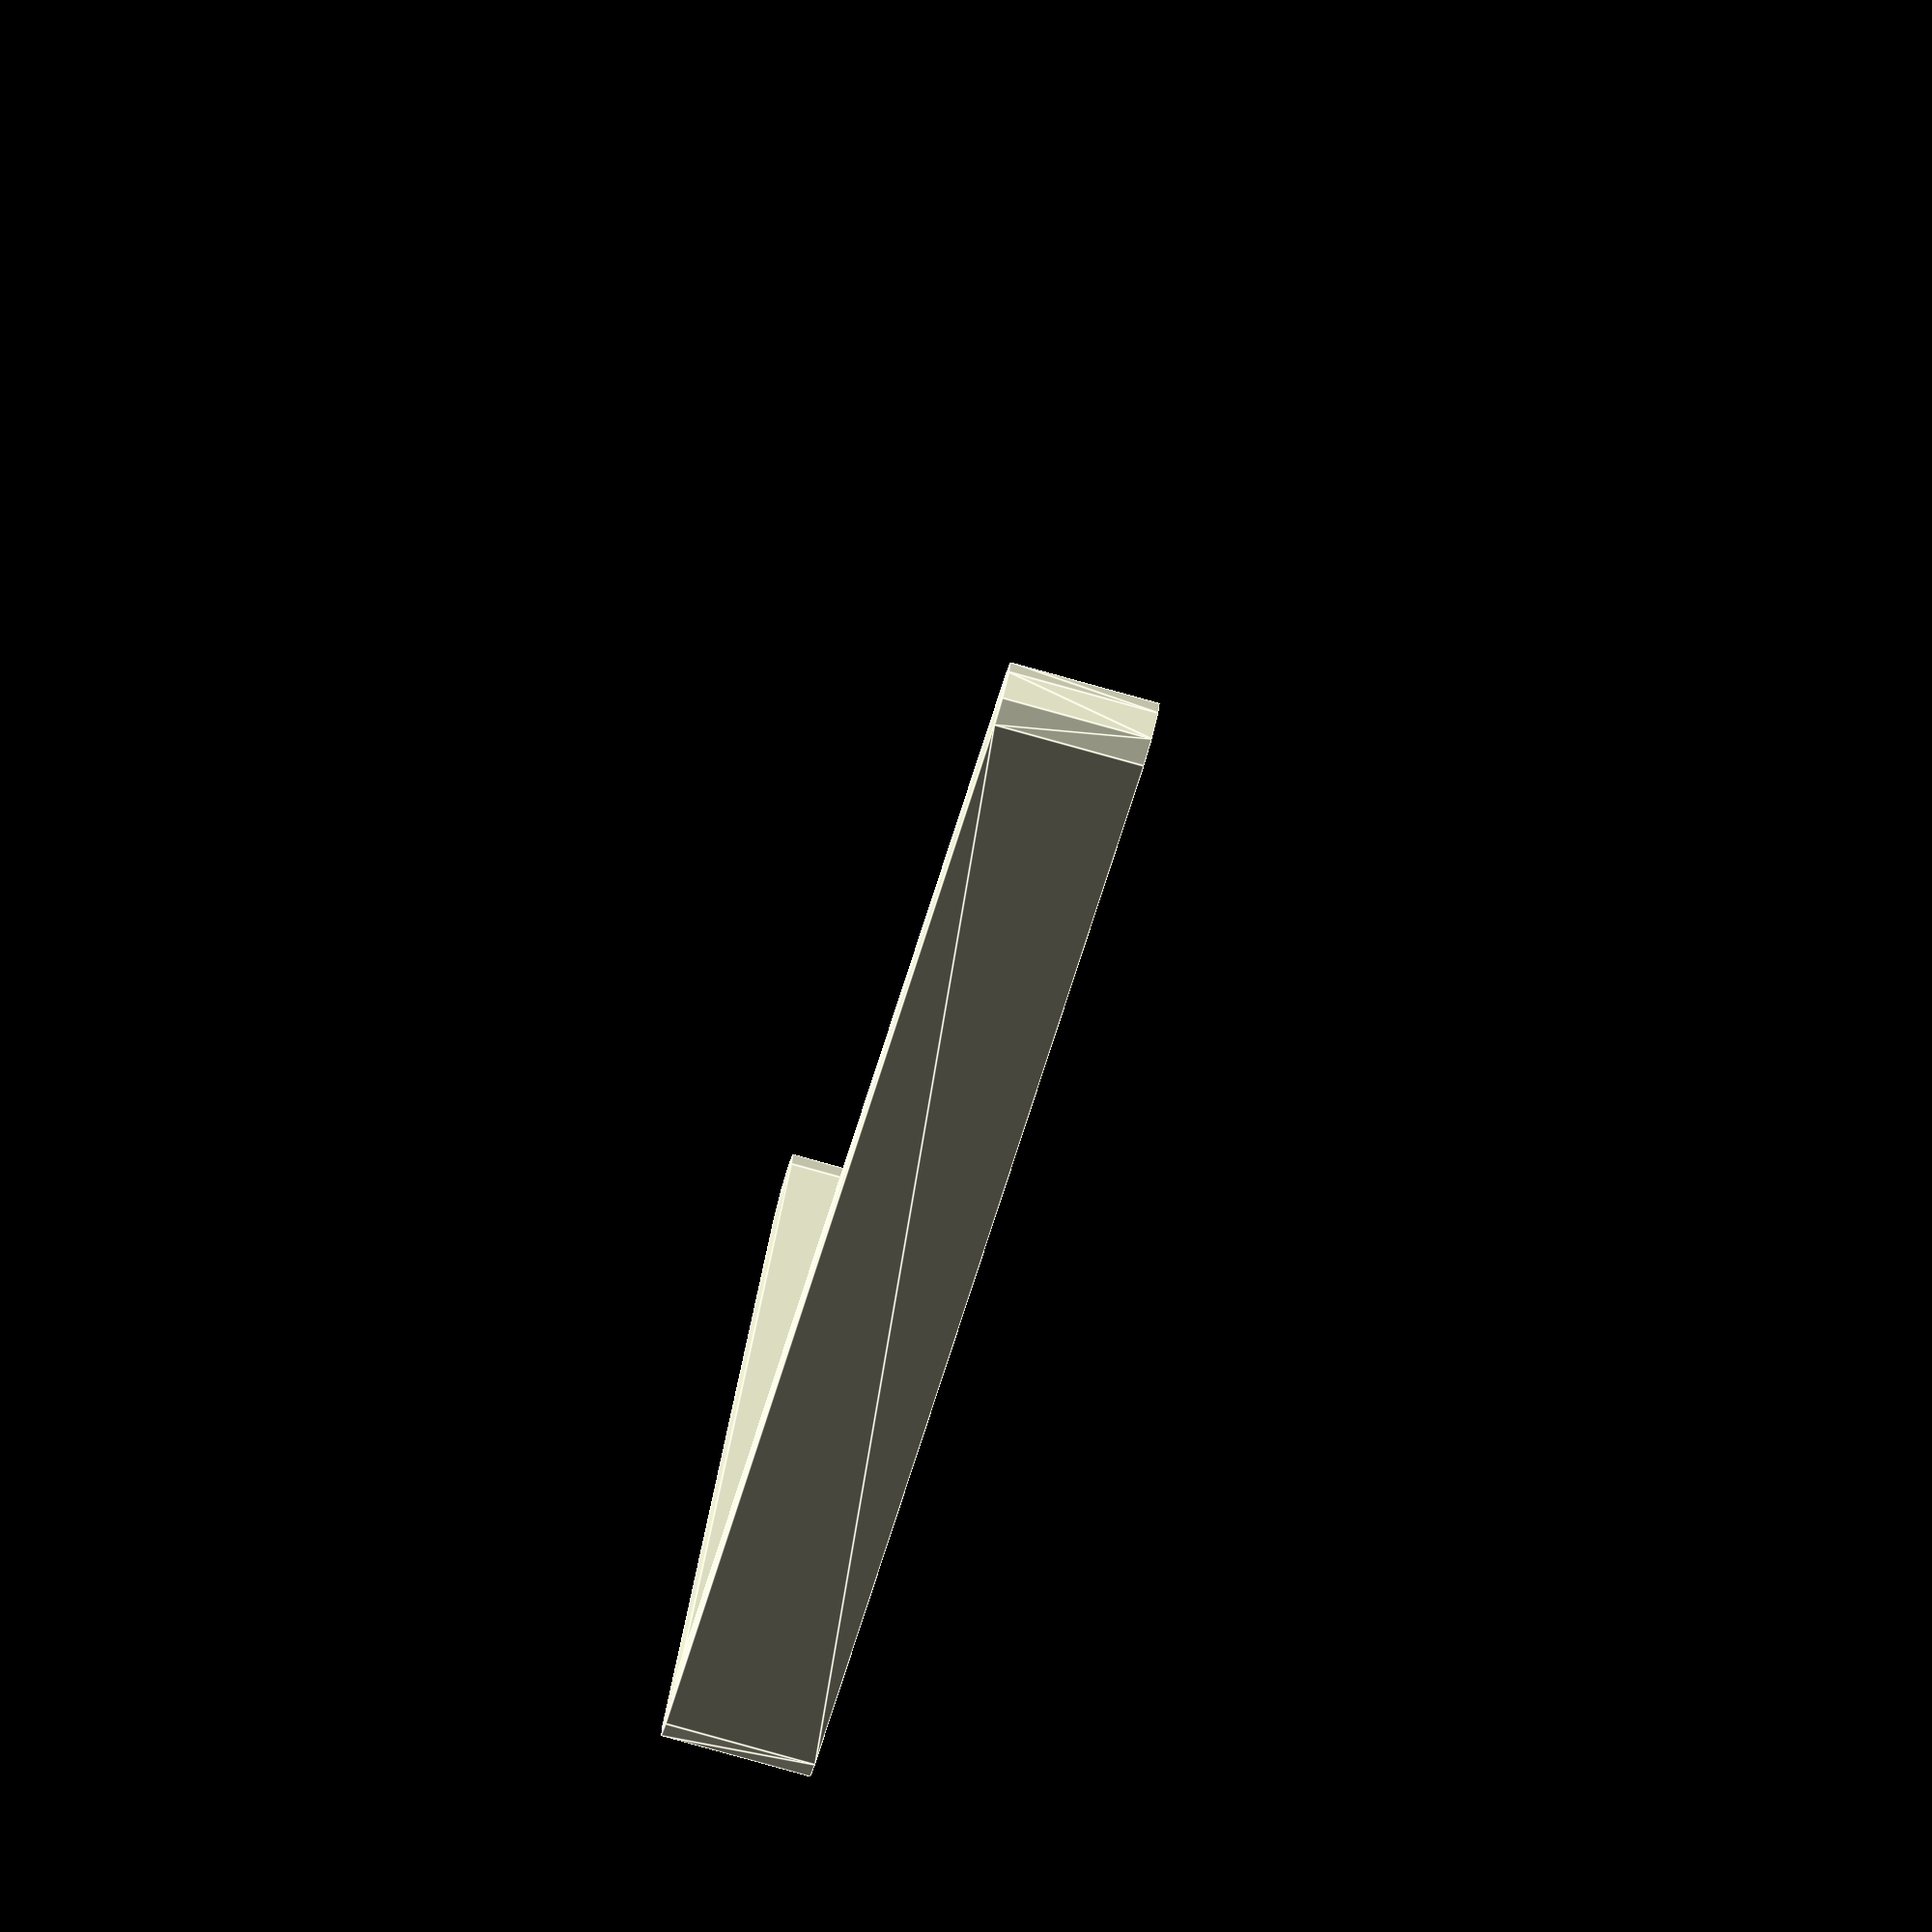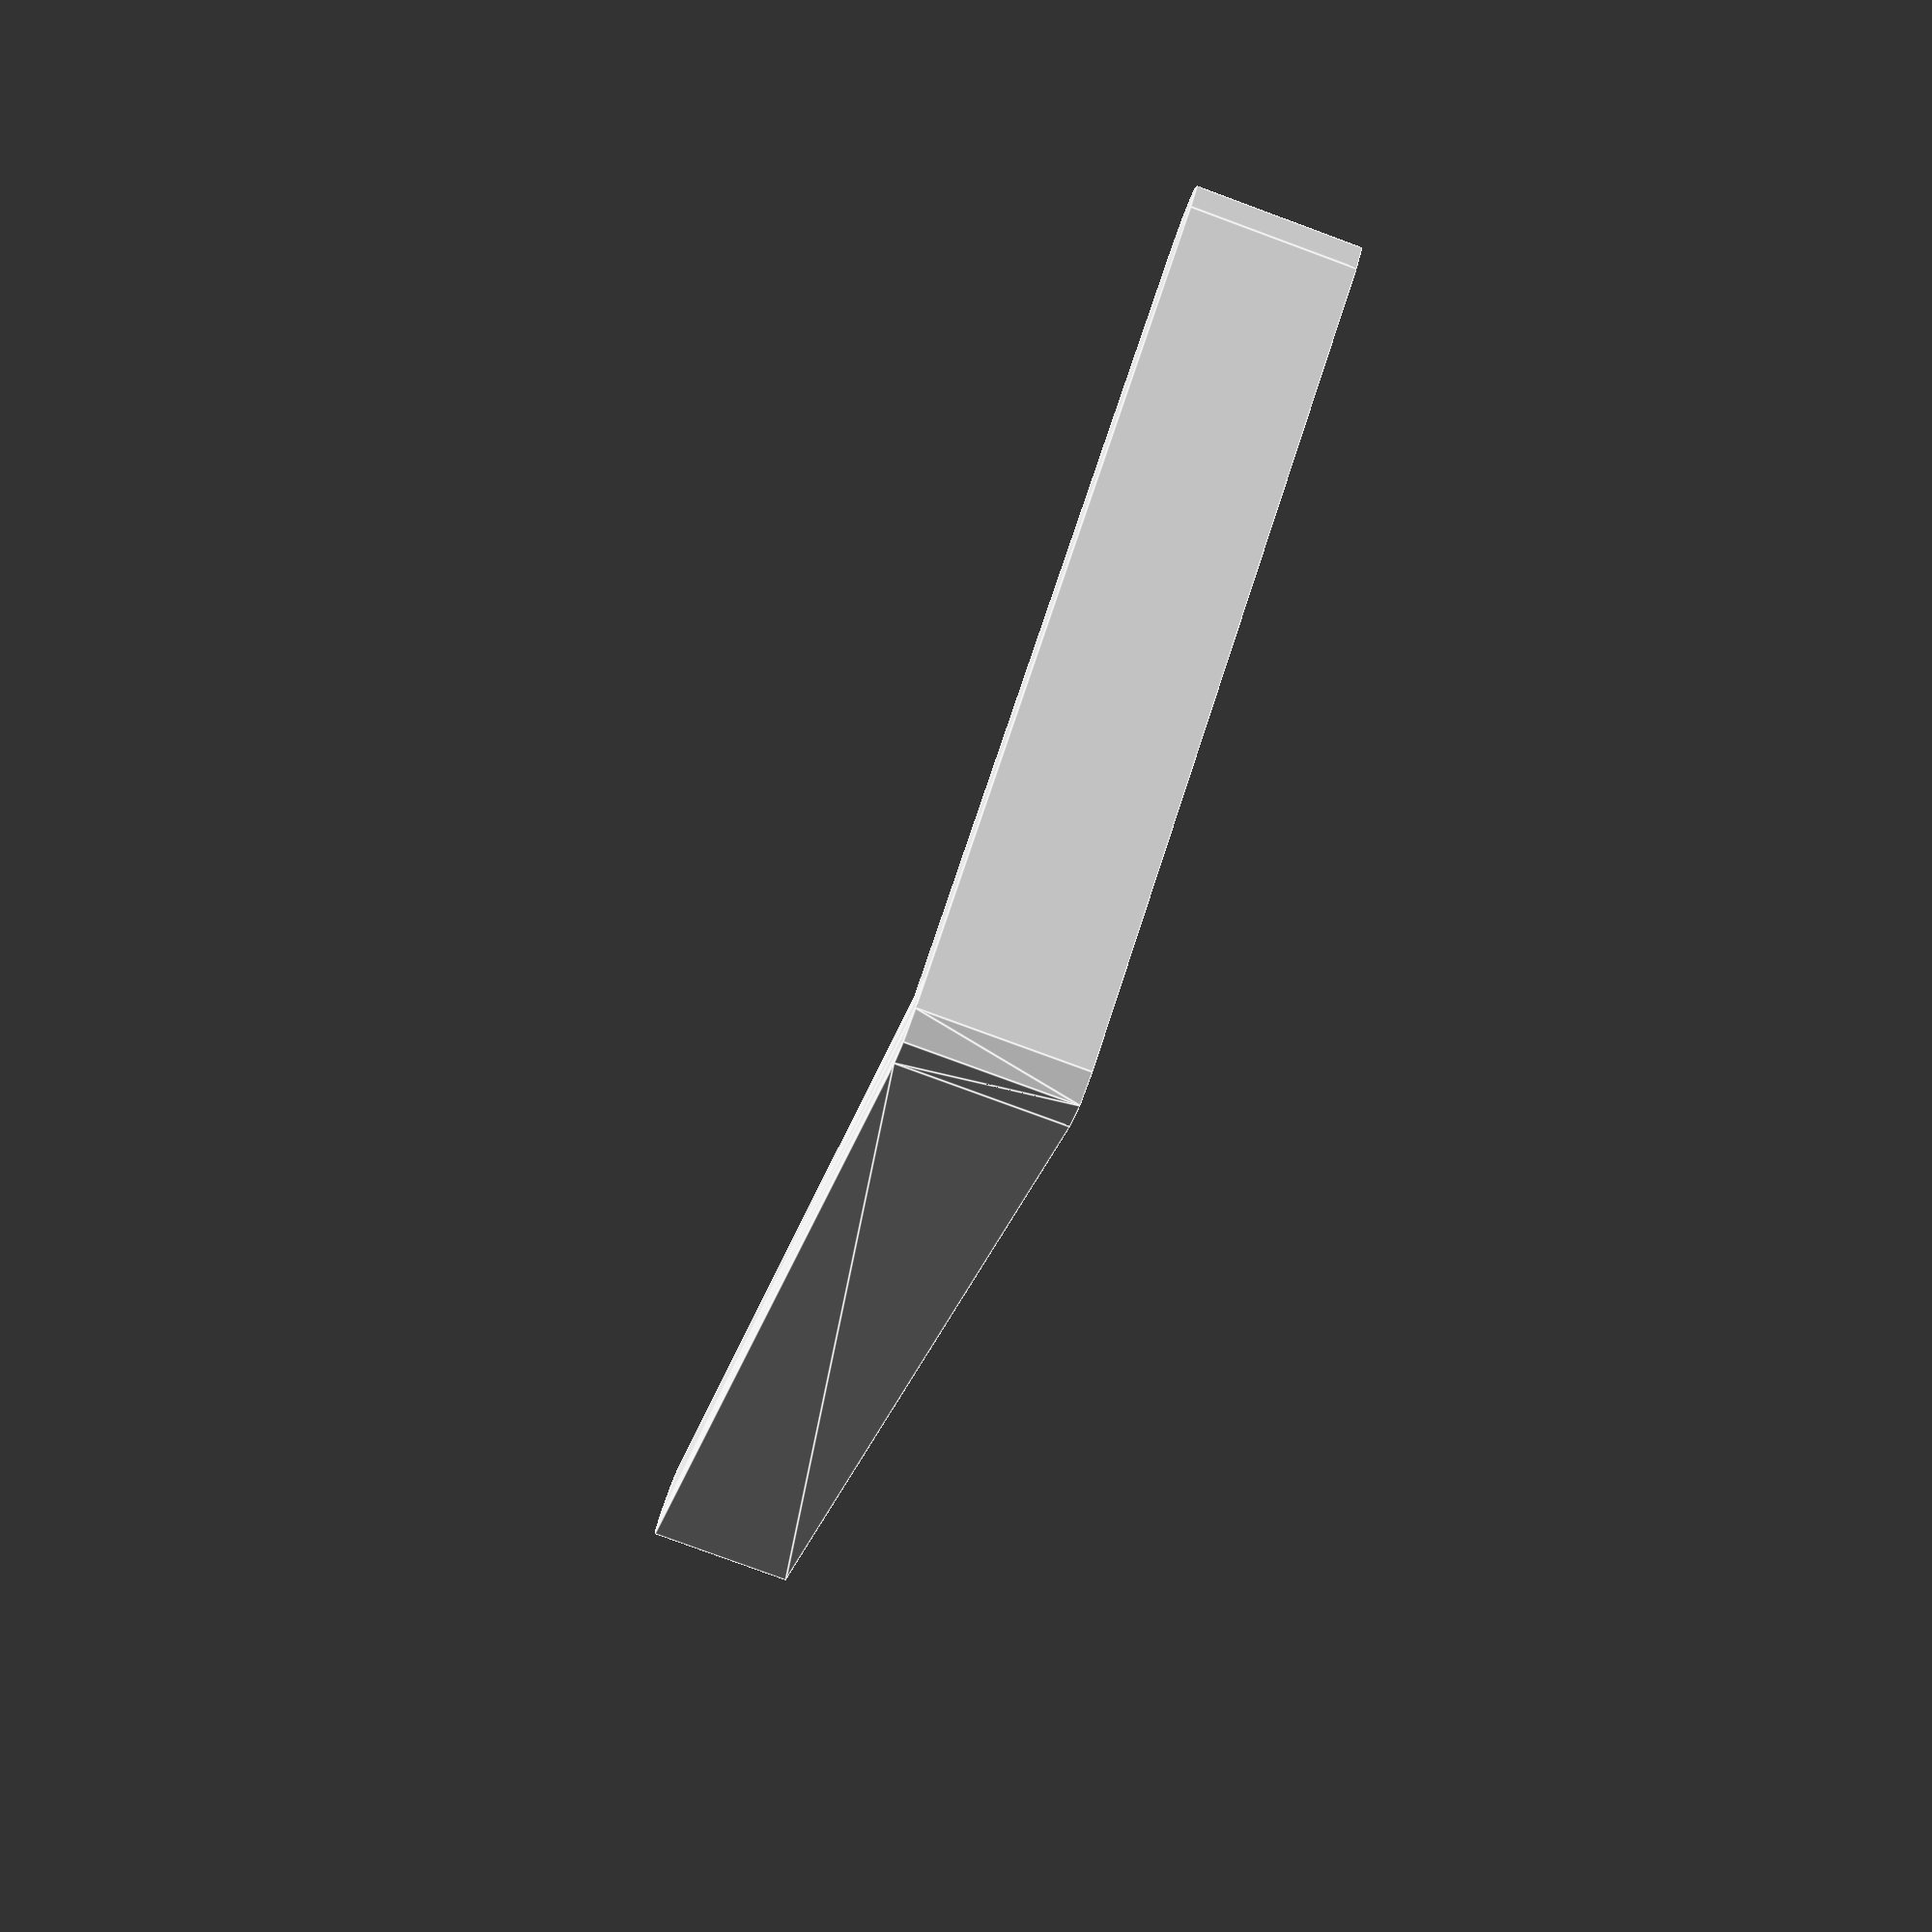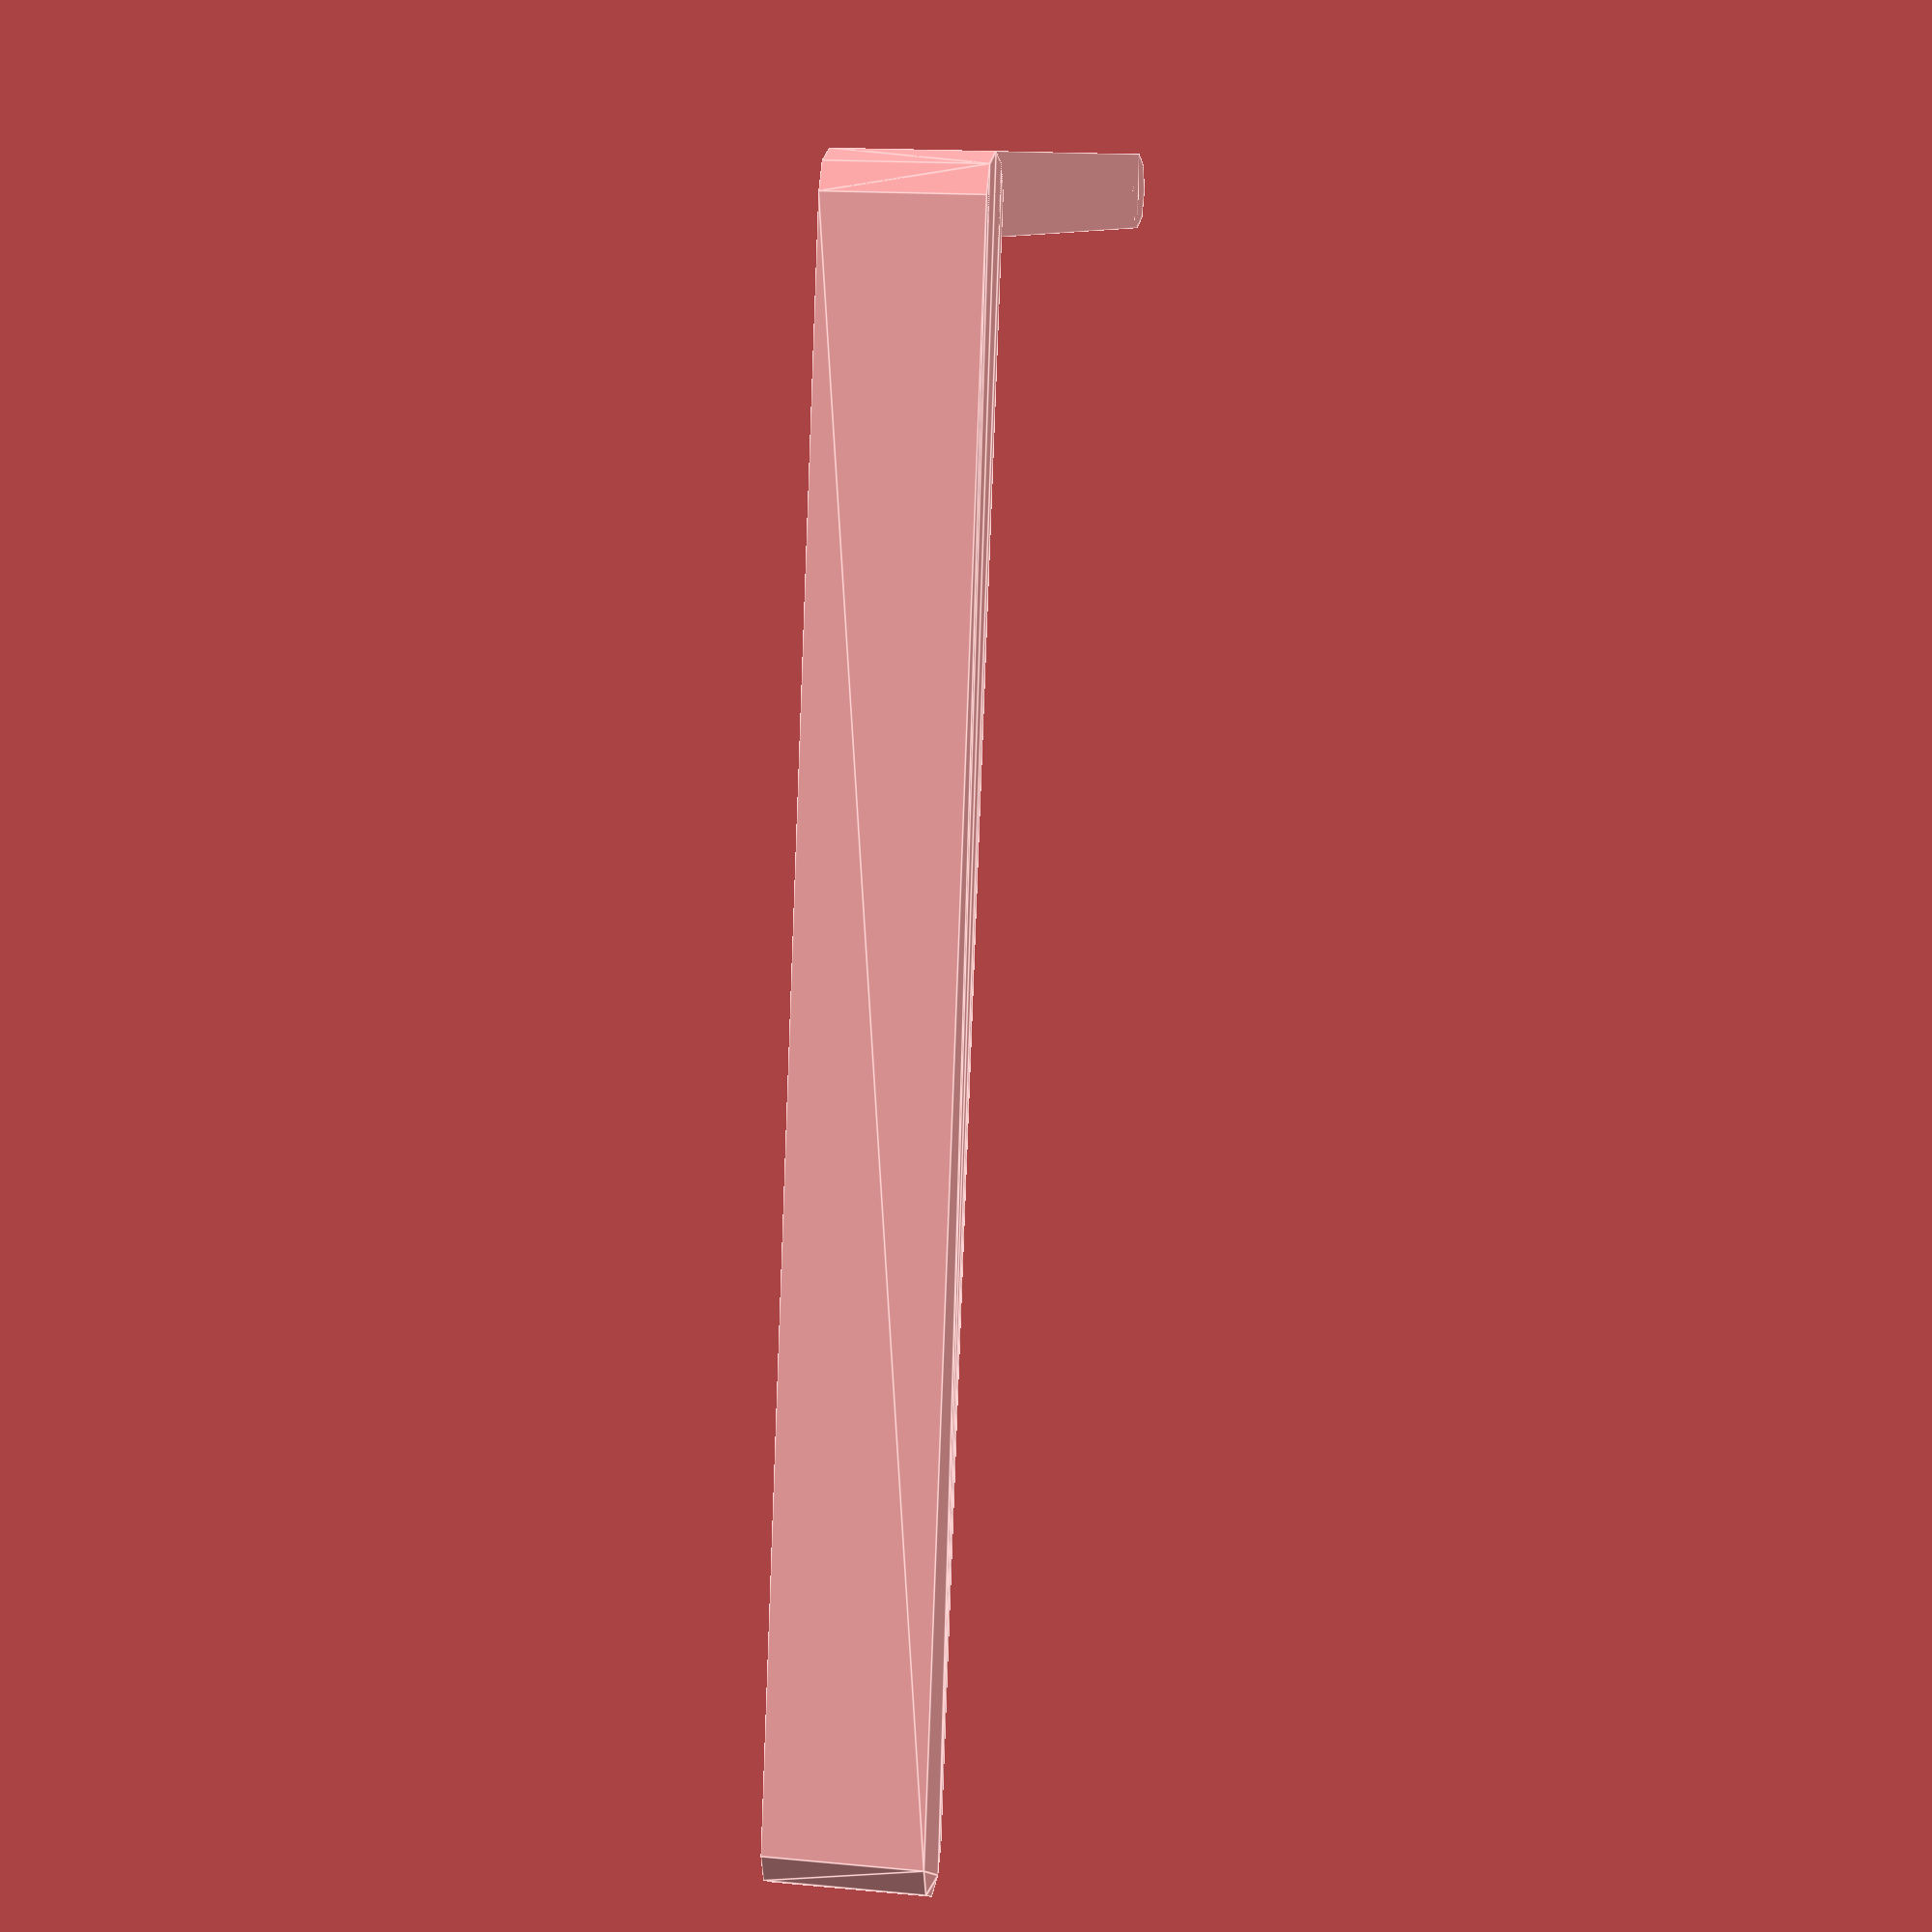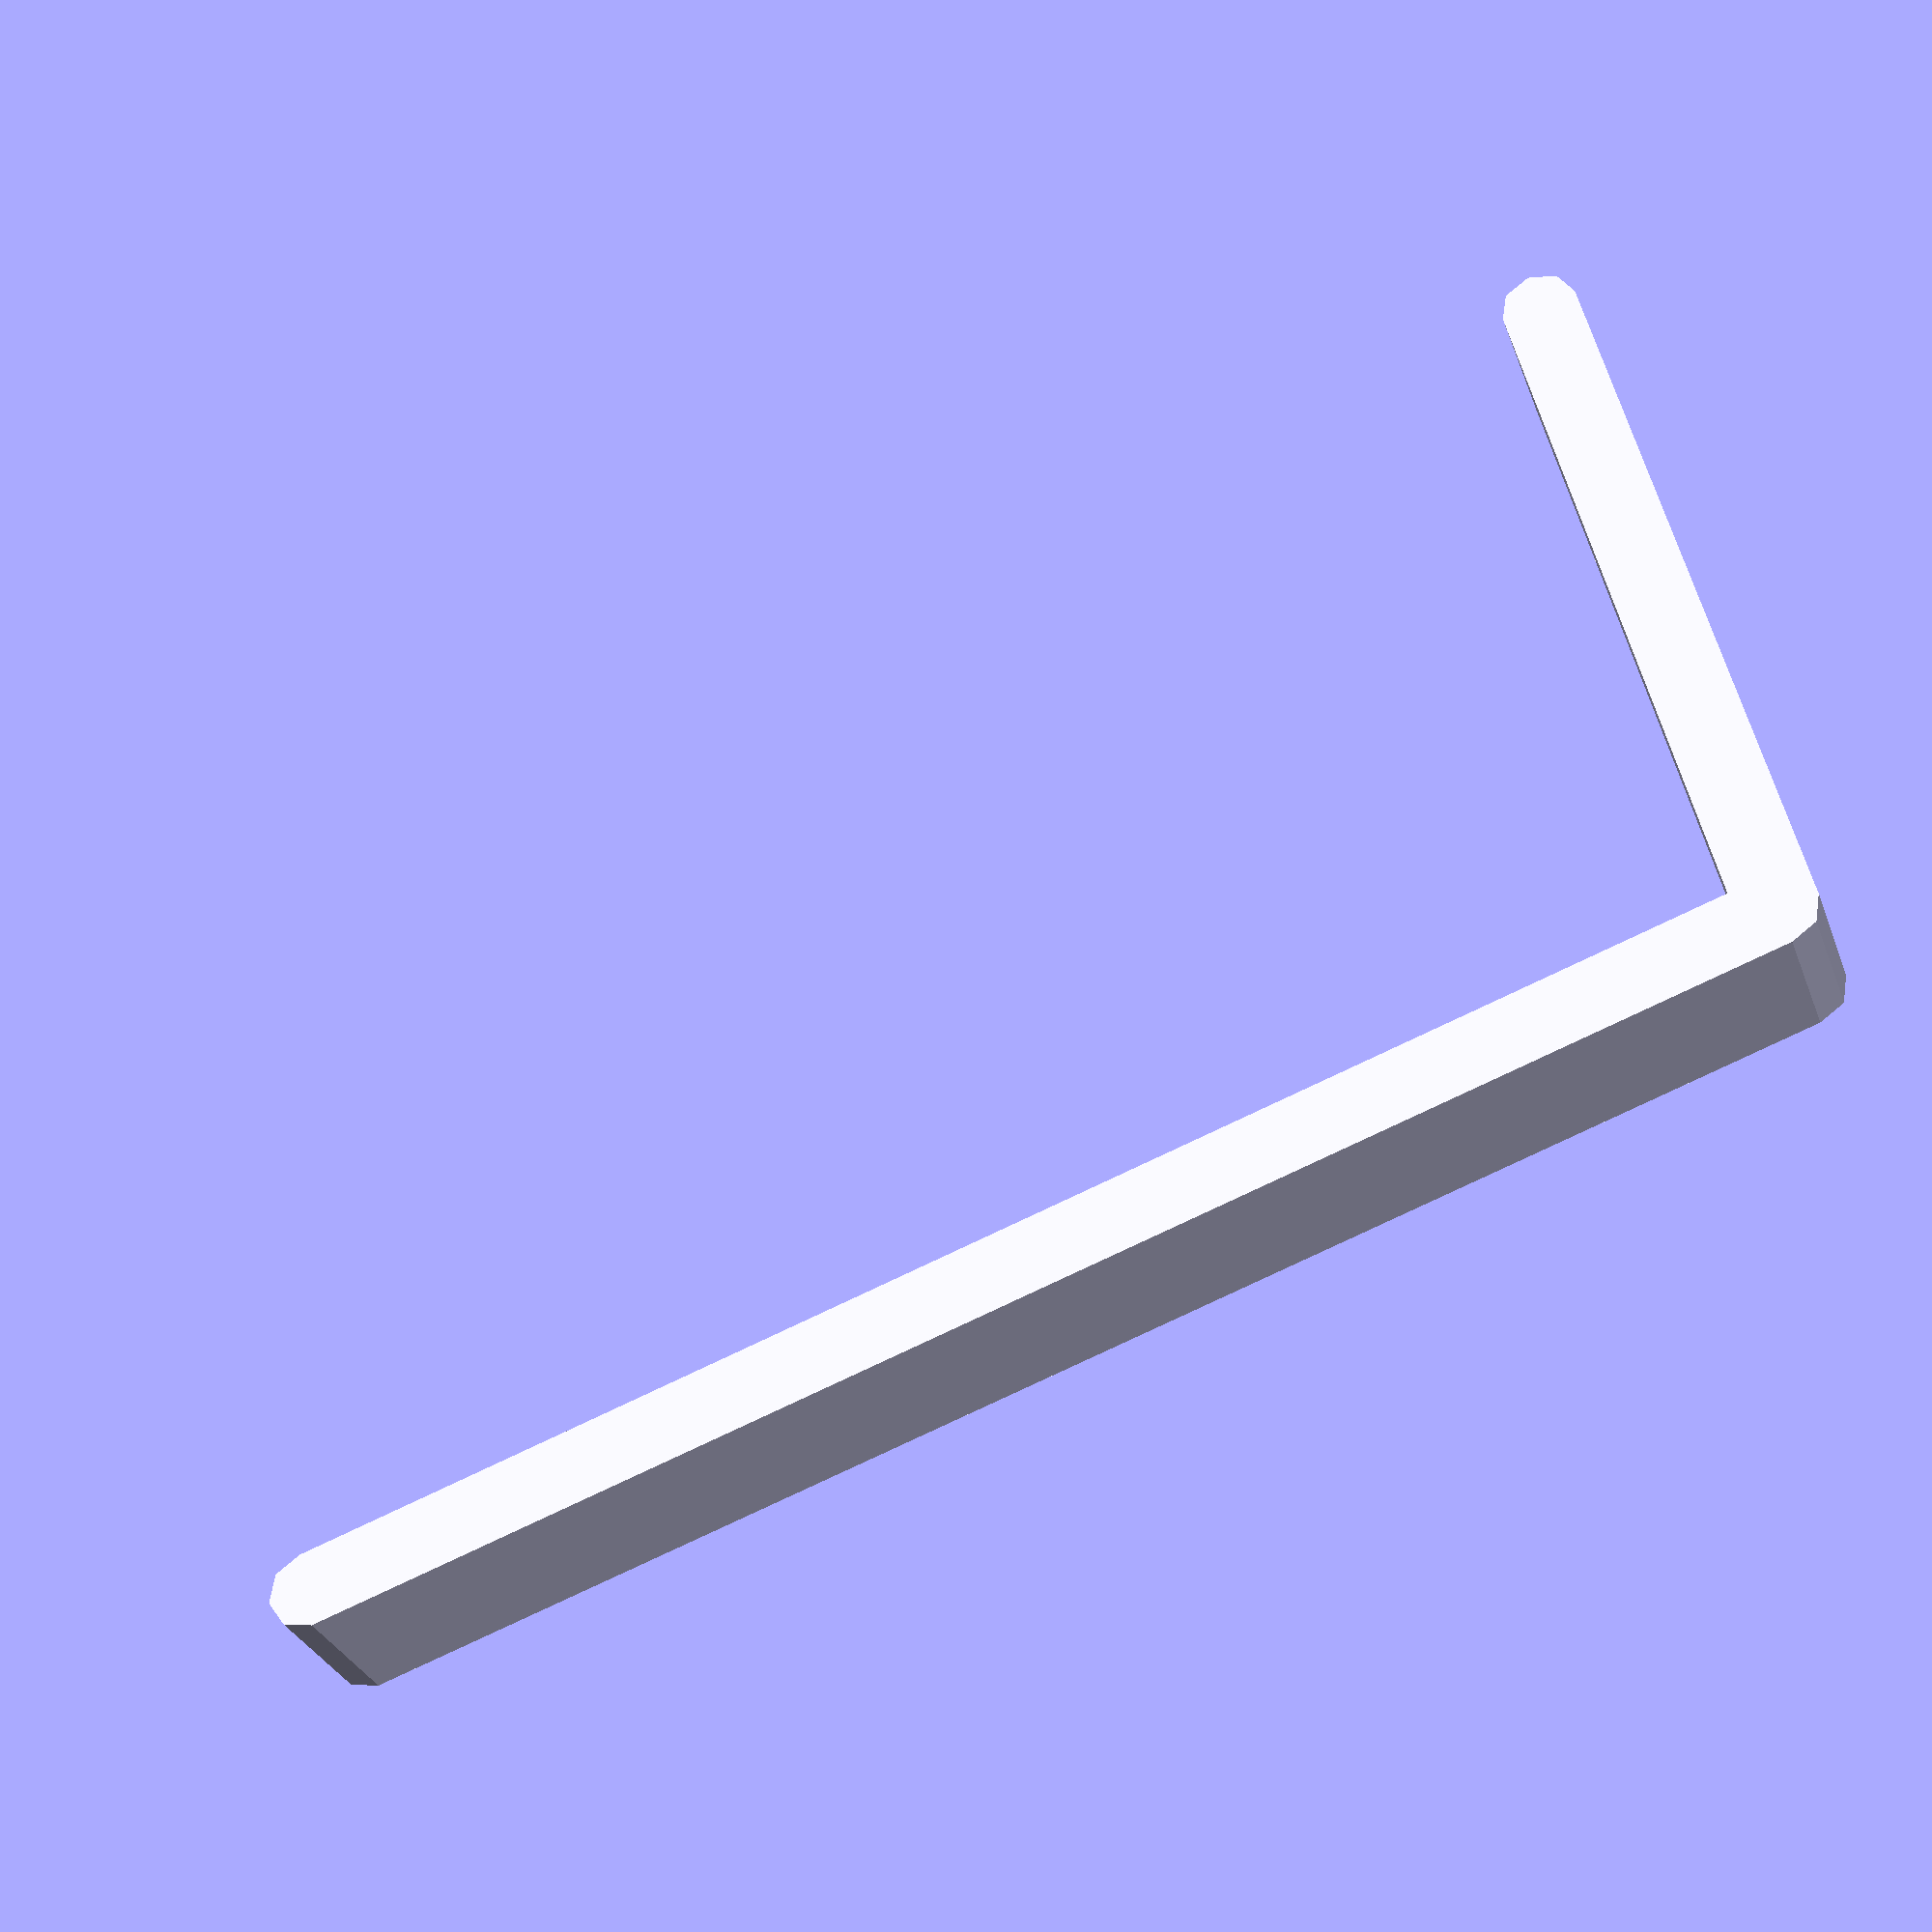
<openscad>


/* [Boiler Plate] */

$fa = 1;
$fs = 0.4;
eps = 0.001;

infinity = 50;

/* [Dimensions] */

o2_o4 = 20; // [ 1 : 1 : 100]
o2_a = 10; // [ 1 : 1 : 100]
a_b = 20; // [ 1 : 1 : 100]
o4_b= 20; // [ 1 : 1 : 100]

theta1 = 0; // The angle between the fixed pivots
theta2 = 90; // [ 0 : 1 : 360]

h = 2; // [ 1 : 1 : 10]
d = 1;  // [ 1 : 1 : 10]




theta3 = 10; // To be calculated!
theta4 = 280; // To be calculated

angles = [theta1, theta2, theta3, theta4];
bars = [o2_o4, o2_a, a_b, o4_b]; // Input

module pivot() {
    cylinder(d=d, h=h, center=true);
}


module link_o2_a(bars, angles) {
    theta2 = angles[1]; 
    o2_a = bars[1];
    rotate([0, 0, theta2]) {
        pivot();
        
        translate([o2_a, 0, 0]) { 
            pivot();
        }
        translate([o2_a/2, 0, 0]) cube([o2_a, 1, h], center=true);
    }
    
}

module link_ab(bars, angles) {
    theta2 = angles[1];
    theta3 = angles[2];
    a_x = cos(angles[1])*bars[1];
    a_y = sin(angles[1])*bars[1];
    hull() {
        translate([a_x, a_y, 0]) {
            pivot();    
        }
        b_x = cos(angles[2])*bars[2] + a_x;
        b_y = sin(angles[2])*bars[1] + a_y;
        translate([b_x, b_y, 0]) {
            pivot();
        }
    }
}


link_o2_a(bars, angles);
link_ab(bars, angles);


</openscad>
<views>
elev=260.0 azim=327.8 roll=285.6 proj=o view=edges
elev=260.3 azim=62.2 roll=110.2 proj=p view=edges
elev=345.0 azim=84.4 roll=101.7 proj=p view=edges
elev=211.0 azim=346.6 roll=161.9 proj=p view=wireframe
</views>
